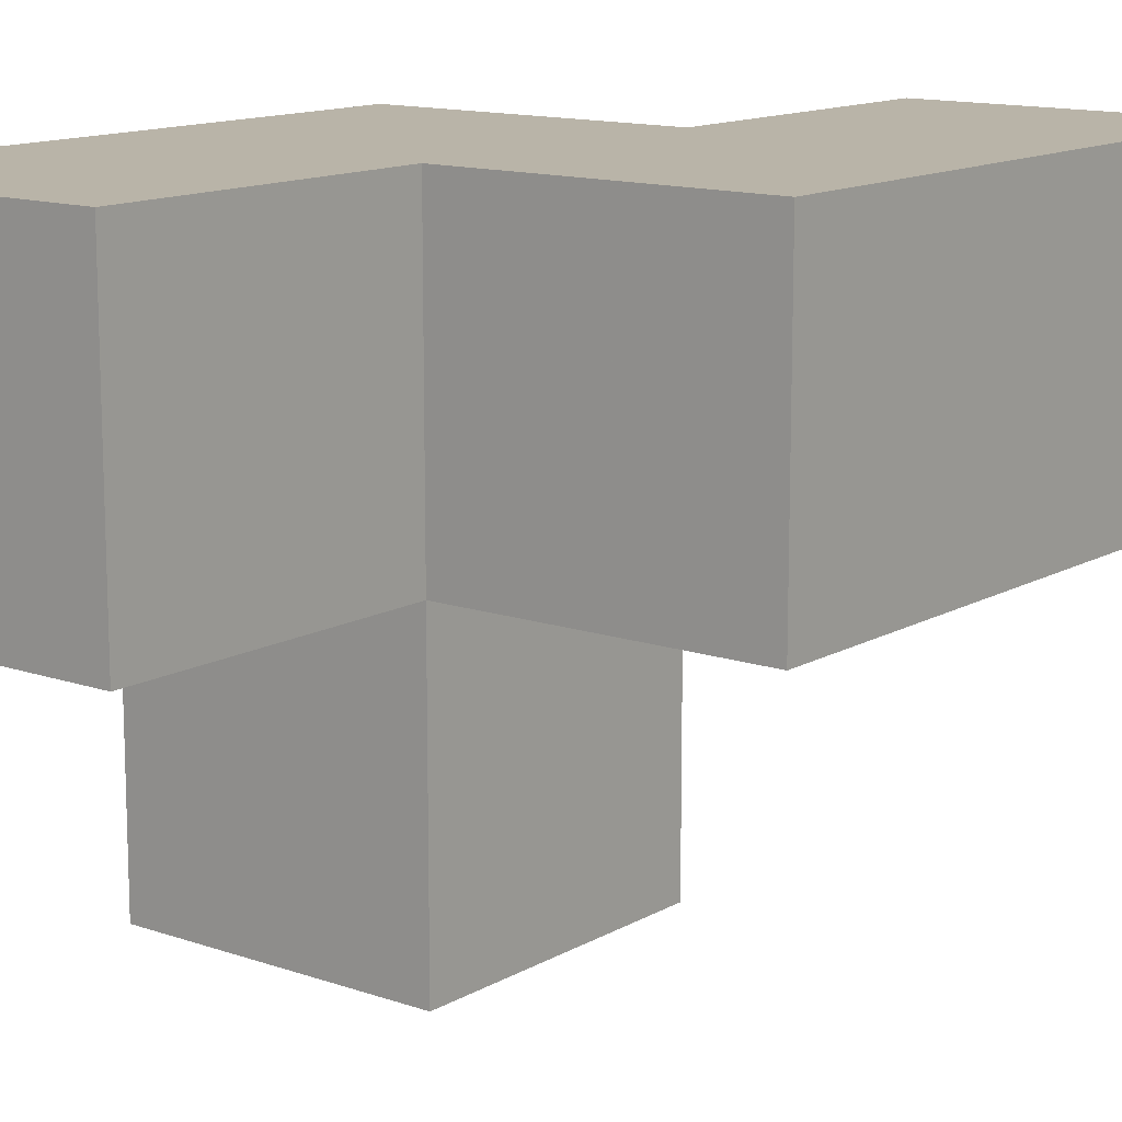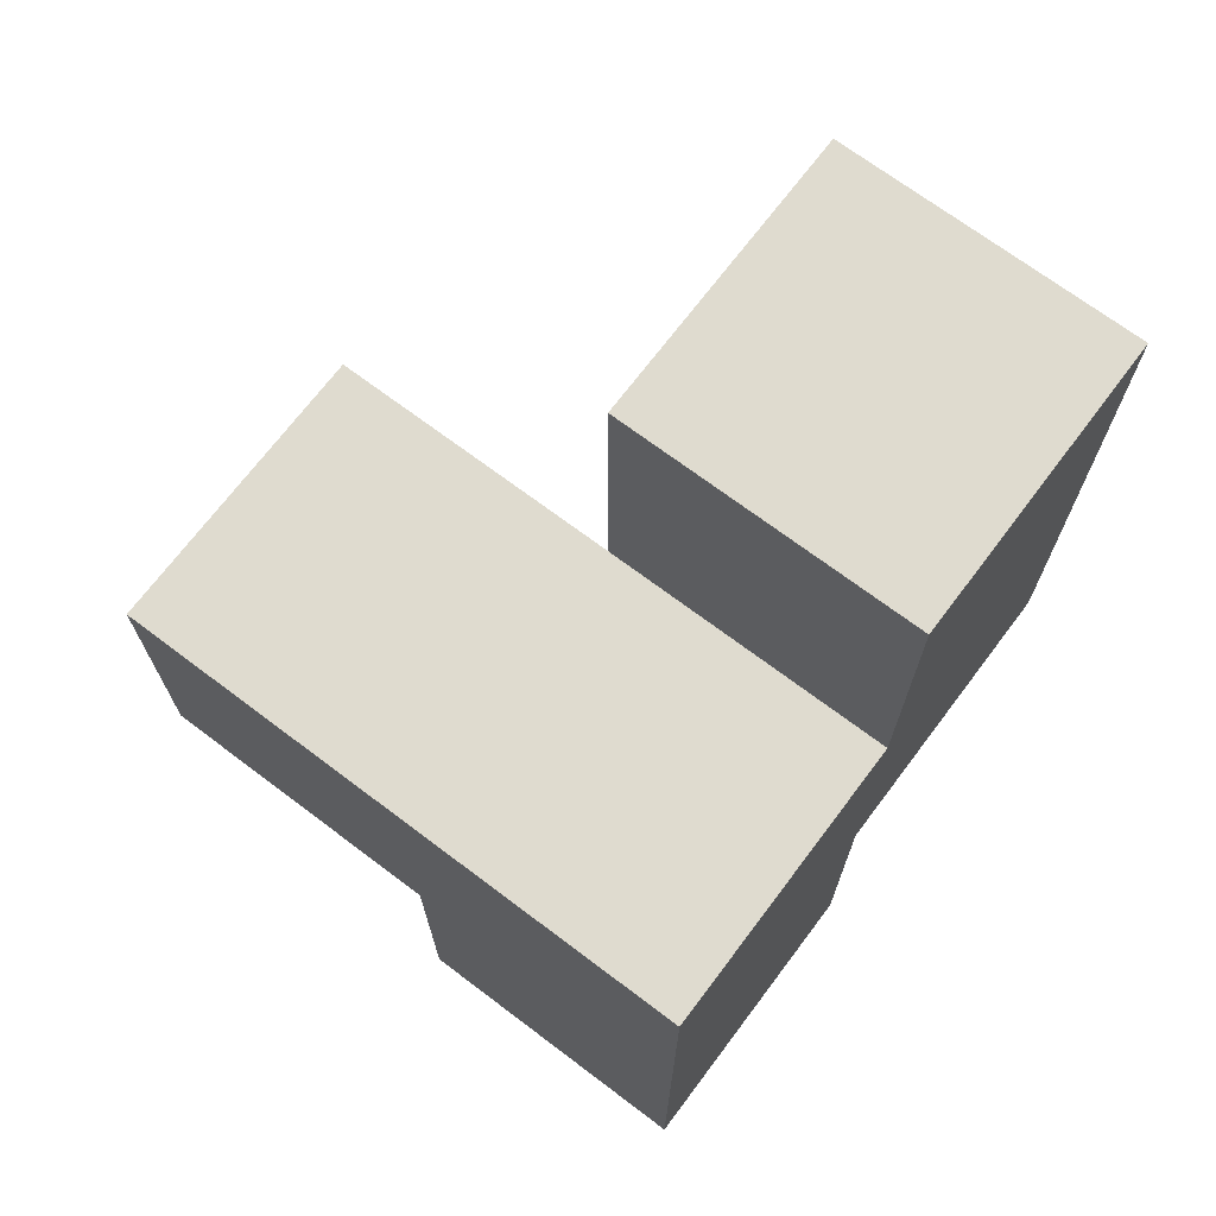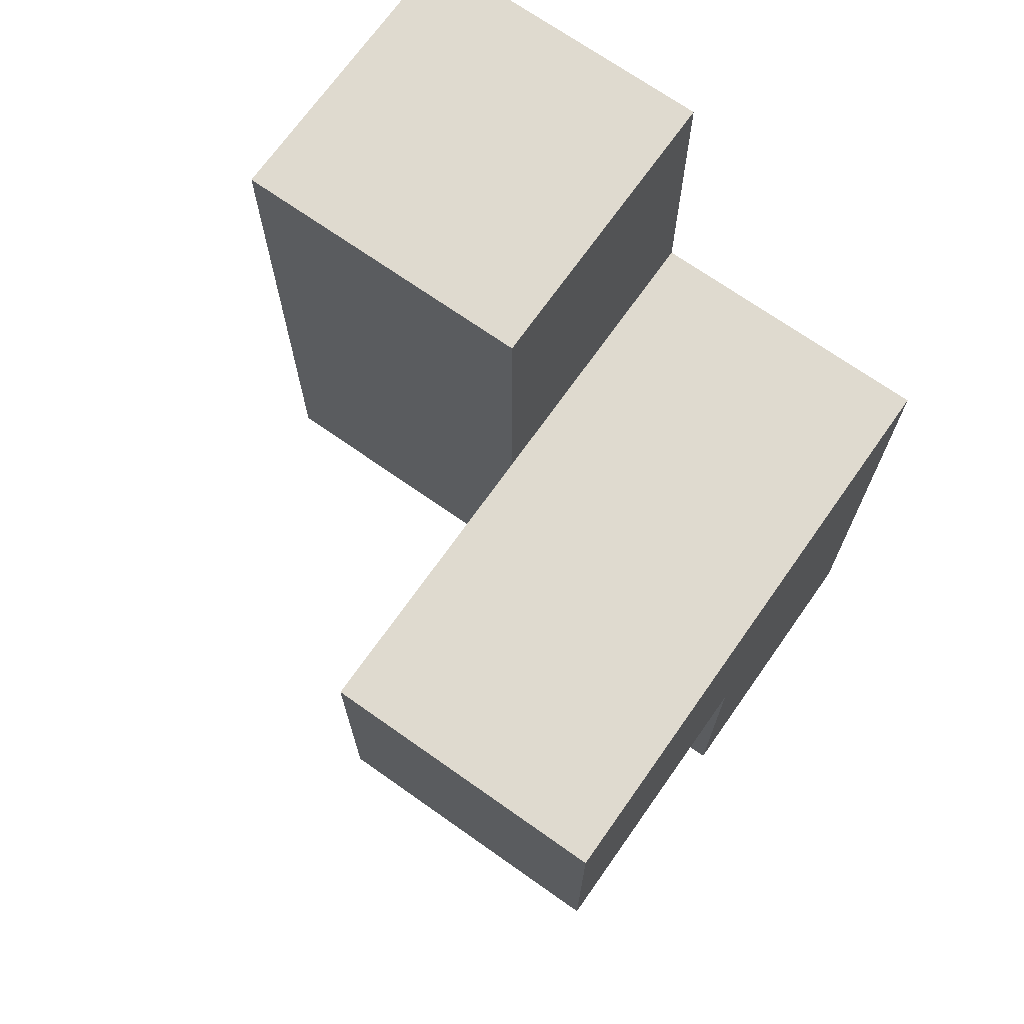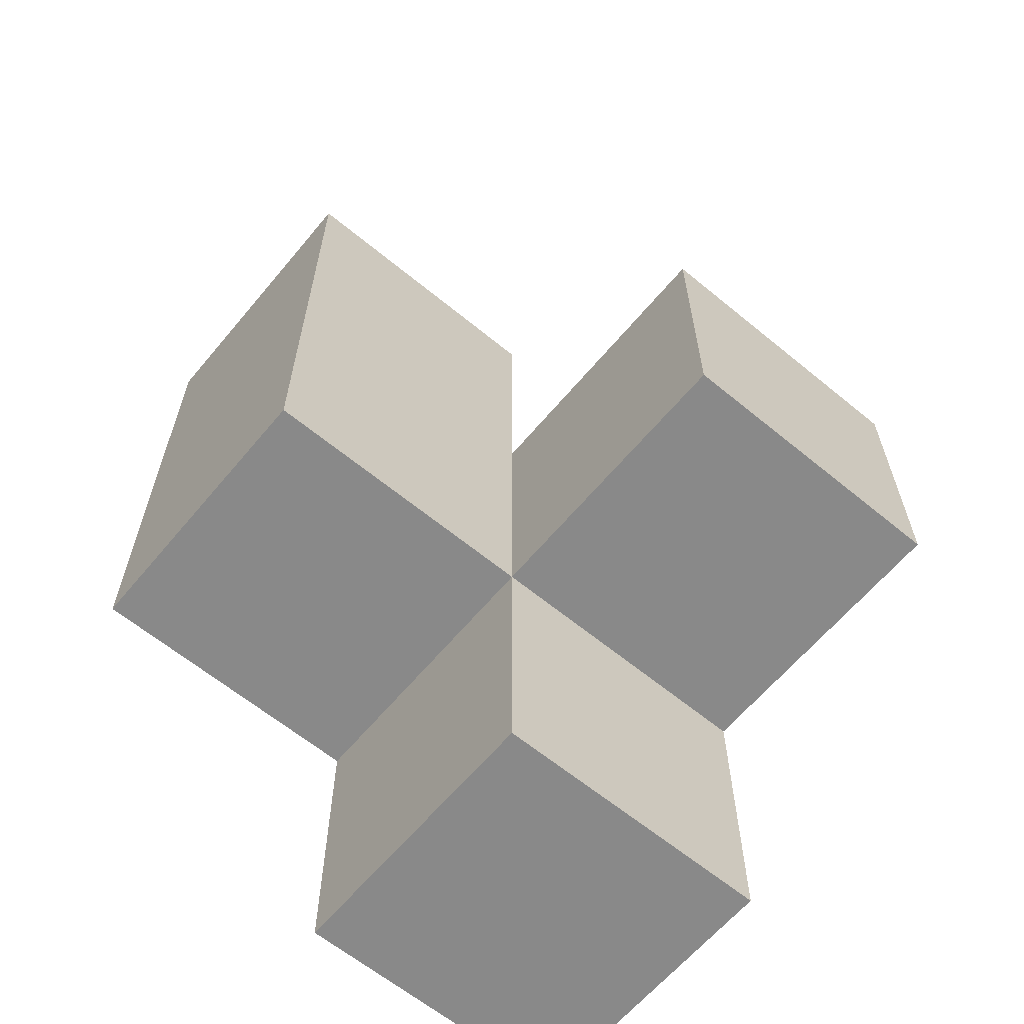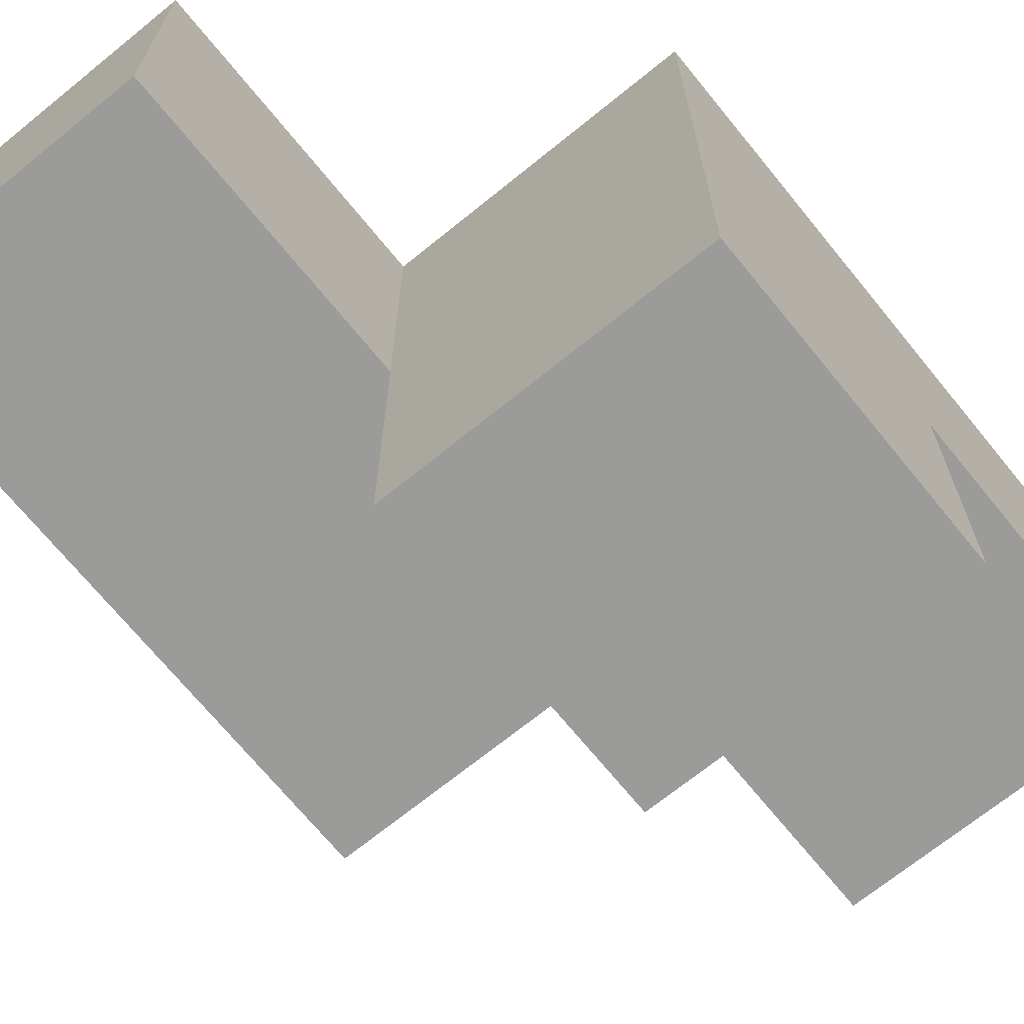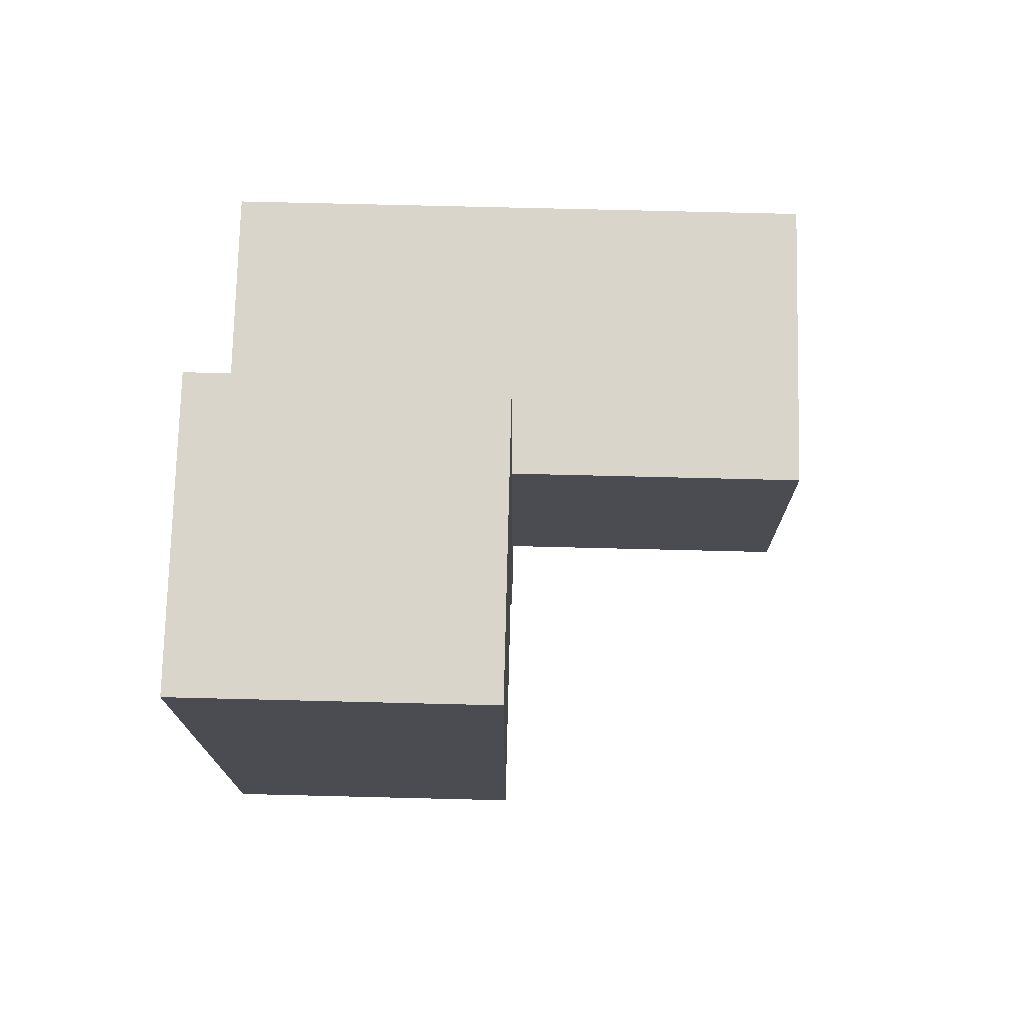
<metadata>
{"format":"obj","ext":"obj","renderer":"f3d","projection":"perspective","resolution":1024,"background":"white","views":[{"elev":13.2,"azim":38.2,"up":"+Z"},{"elev":70.5,"azim":-53.0,"up":"+Y"},{"elev":70.6,"azim":-144.8,"up":"+Y"},{"elev":-63.0,"azim":140.2,"up":"+Y"},{"elev":-69.6,"azim":-140.9,"up":"+Z"},{"elev":74.5,"azim":91.4,"up":"+Y"}]}
</metadata>
<code>
v 0.009167 1.005 0.0125
v 1.989 1.995 1.992
v 0.9992 1.995 1.992
v 0.009167 0.015 1.002
v 0.009167 1.995 1.002
v 0.9992 0.015 1.002
v 0.9992 1.005 0.0125
v 1.989 1.005 1.992
v 1.989 1.995 1.002
v 0.009167 1.005 1.992
v 0.9992 1.995 1.002
v 0.9992 2.985 1.992
v 0.009167 1.995 0.0125
v 1.989 2.985 1.992
v 0.9992 1.005 1.992
v 0.009167 1.005 1.002
v 1.989 1.005 1.002
v 0.9992 1.995 0.0125
v 0.9992 2.985 1.002
v 0.009167 0.015 1.992
v 1.989 2.985 1.002
v 0.009167 1.995 1.992
v 0.9992 0.015 1.992
v 0.9992 1.005 1.002
f 10 15 22
f 3 22 15
f 11 5 3
f 22 3 5
f 5 16 22
f 10 22 16
f 6 4 24
f 16 24 4
f 20 23 10
f 15 10 23
f 4 6 20
f 23 20 6
f 16 4 10
f 20 10 4
f 6 24 23
f 15 23 24
f 17 24 9
f 11 9 24
f 15 8 3
f 2 3 8
f 24 17 15
f 8 15 17
f 17 9 8
f 2 8 9
f 7 1 18
f 13 18 1
f 1 7 16
f 24 16 7
f 18 13 11
f 5 11 13
f 13 1 5
f 16 5 1
f 7 18 24
f 11 24 18
f 9 11 21
f 19 21 11
f 3 2 12
f 14 12 2
f 21 19 14
f 12 14 19
f 19 11 12
f 3 12 11
f 9 21 2
f 14 2 21

</code>
